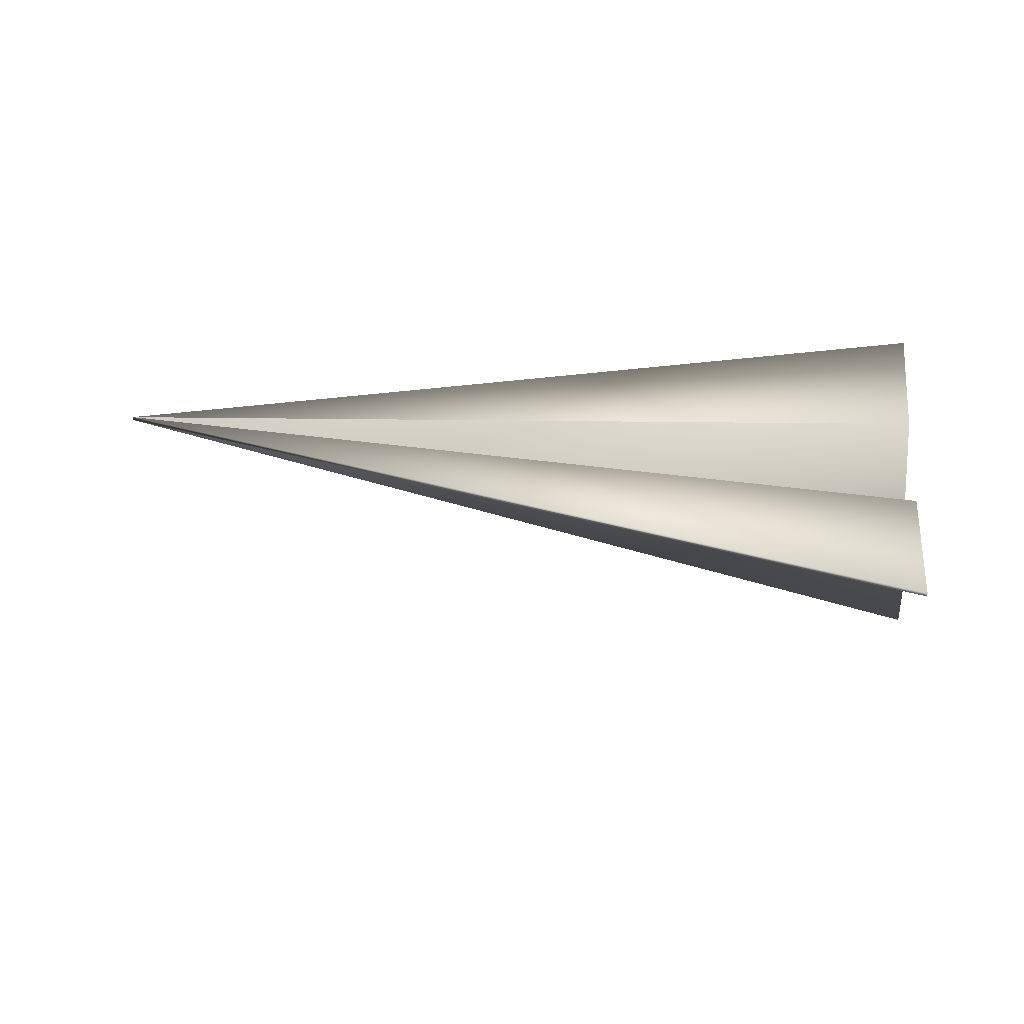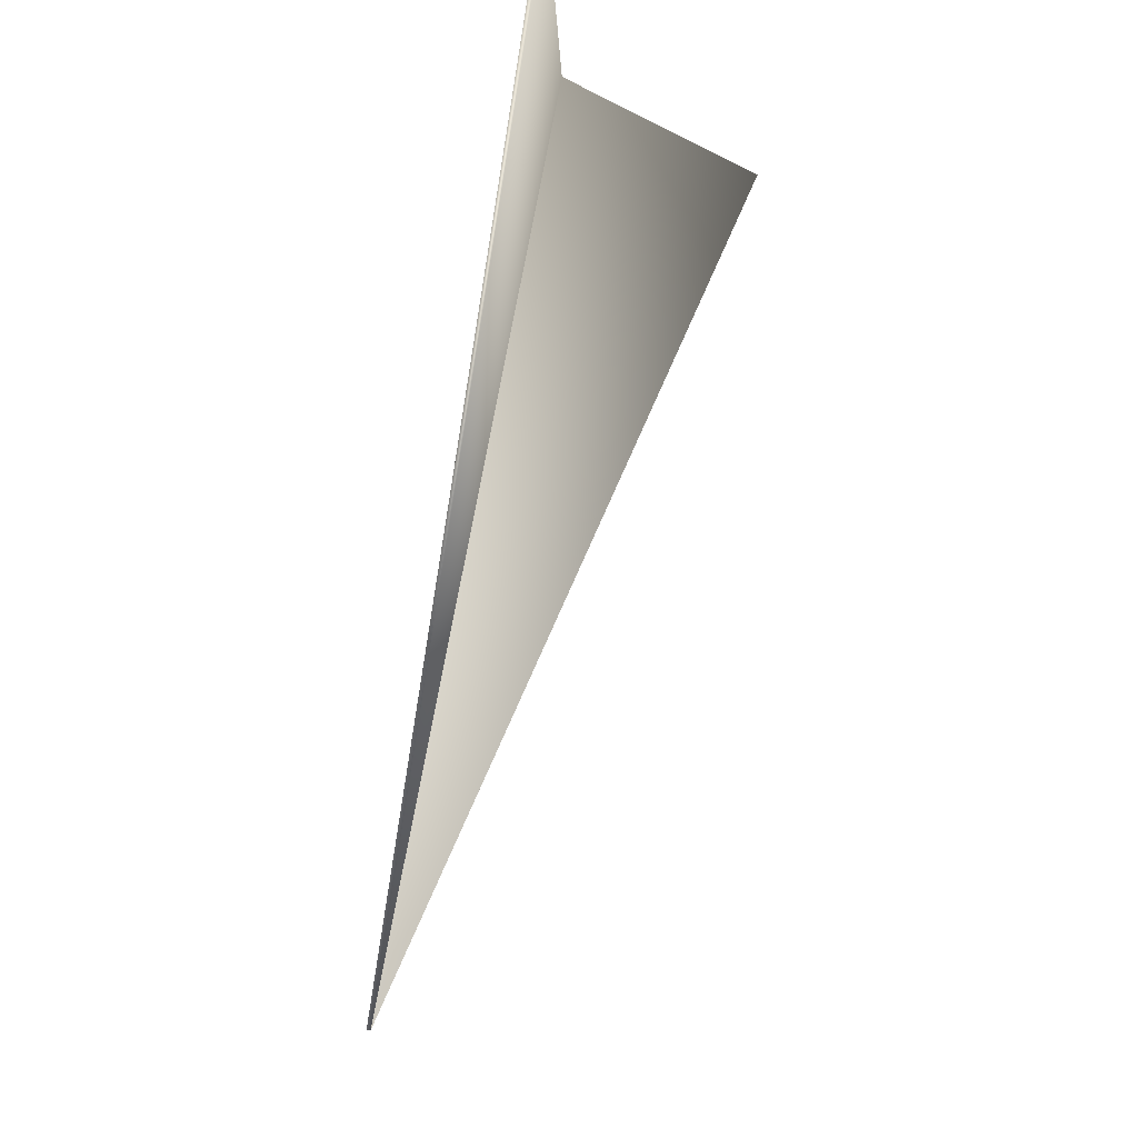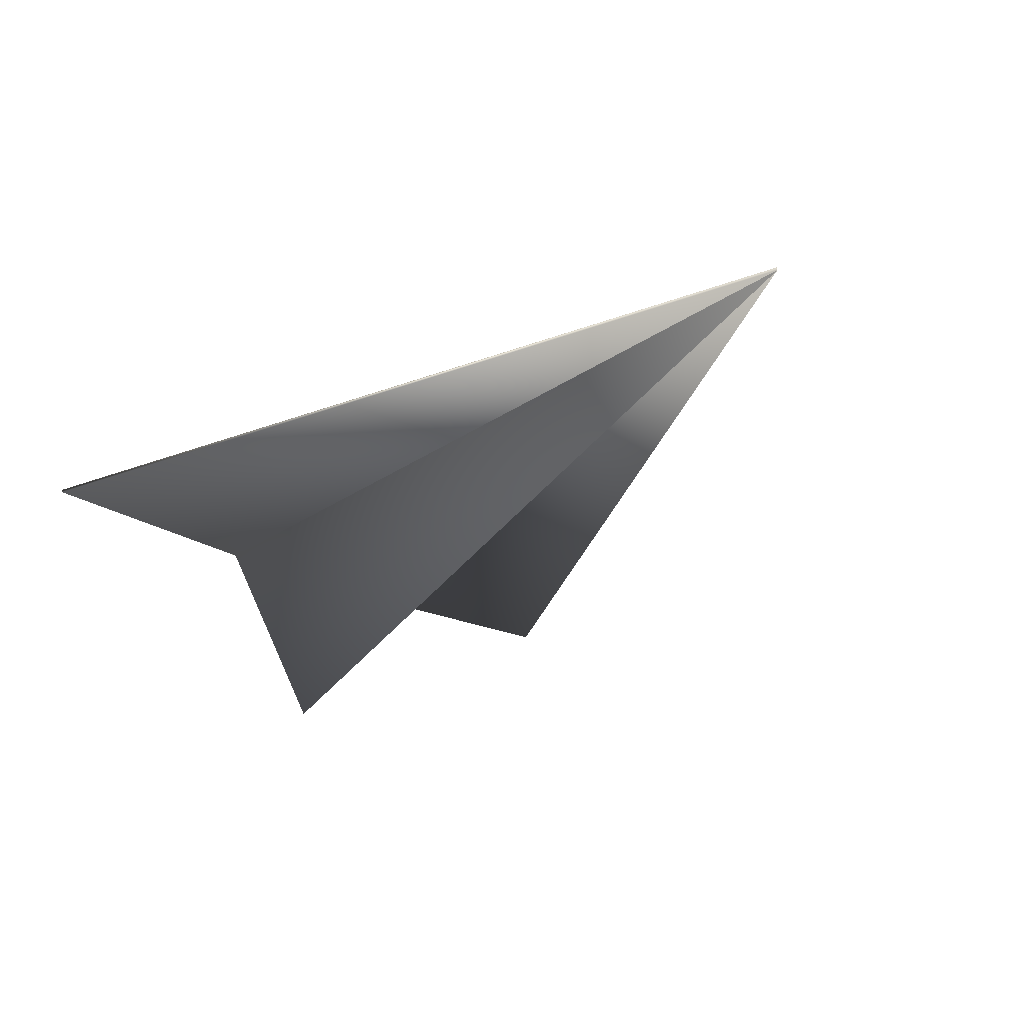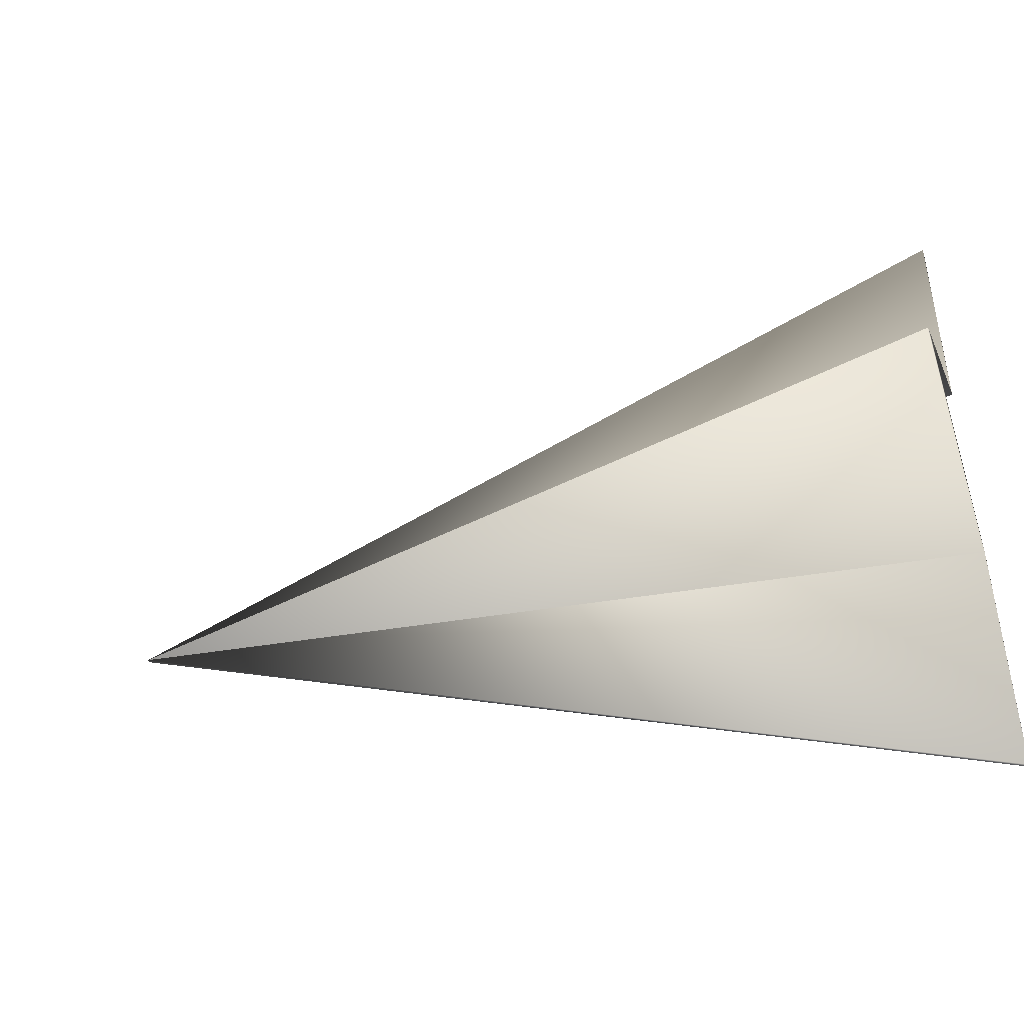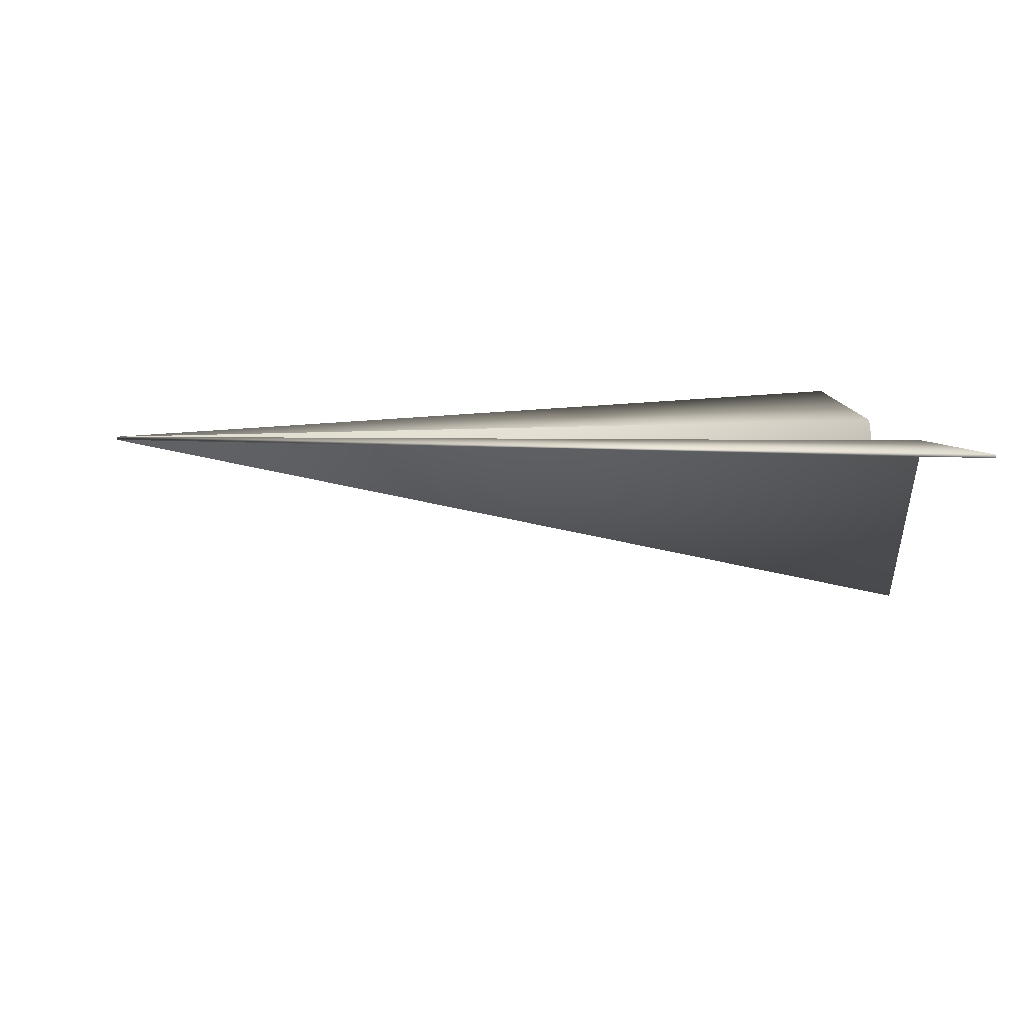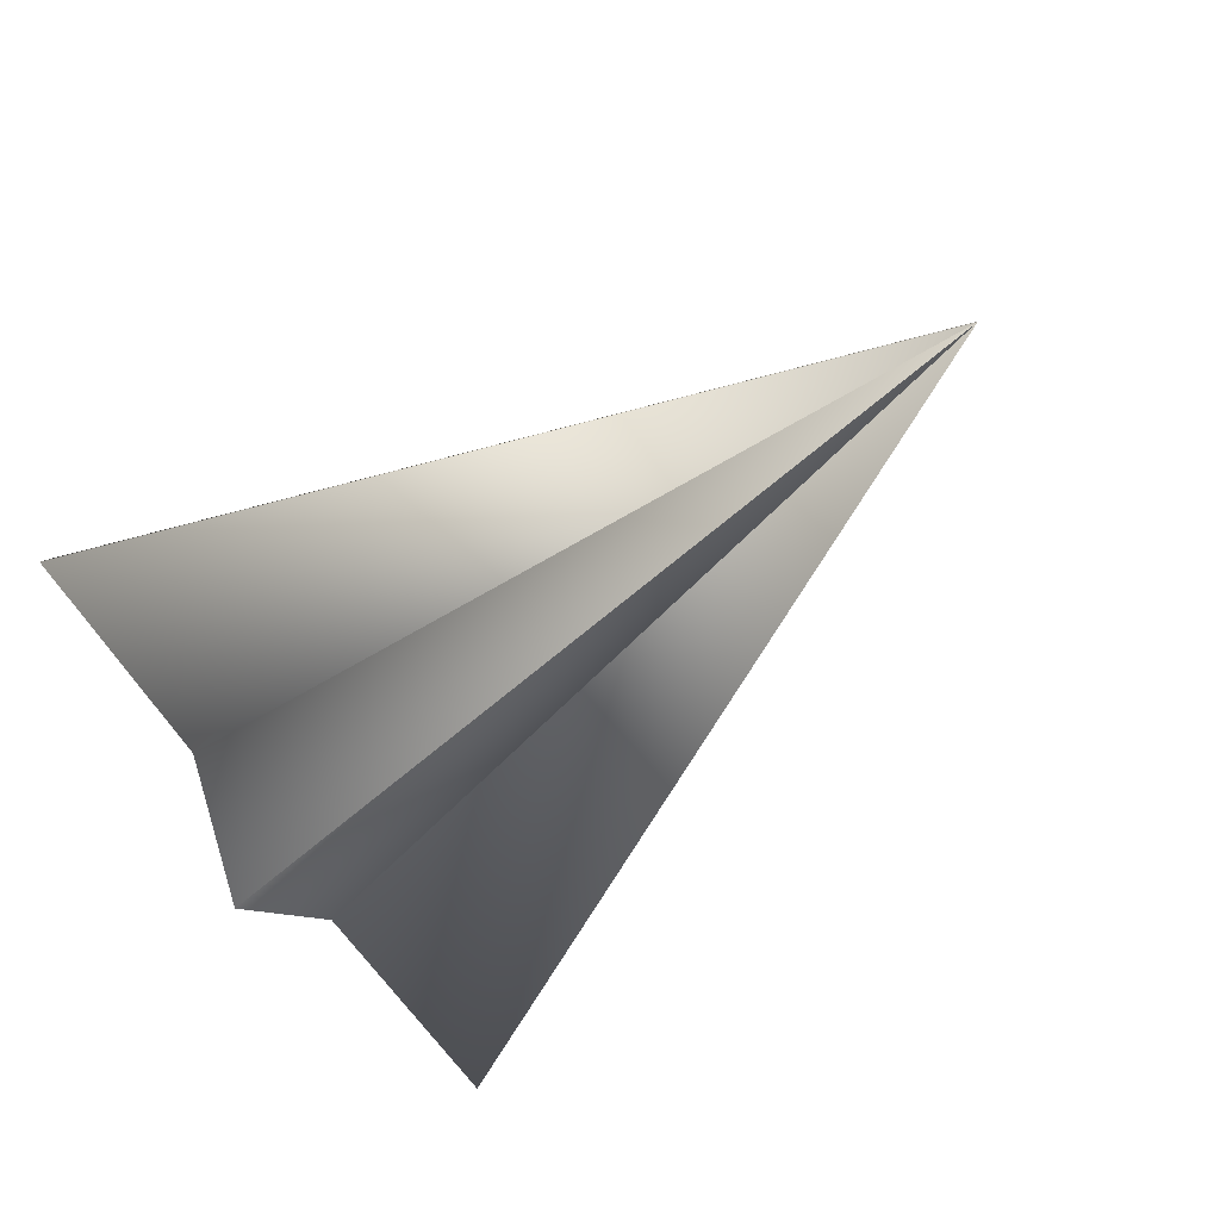
<metadata>
{"format":"obj","ext":"obj","renderer":"f3d","projection":"perspective","resolution":1024,"background":"white","views":[{"elev":23.9,"azim":-171.4,"up":"+Z"},{"elev":66.5,"azim":100.4,"up":"+Y"},{"elev":-28.0,"azim":53.0,"up":"+Z"},{"elev":-44.8,"azim":-161.1,"up":"+Y"},{"elev":8.5,"azim":175.3,"up":"+Z"},{"elev":-75.2,"azim":36.7,"up":"+Z"}]}
</metadata>
<code>
g PaperPlane_01
v 0.5807 0.0001442 0.08109
v -0.4545 -0.1304 0.08109
v -0.4545 0.0001442 -0.1425
v -0.4535 0.0001442 -0.1466
v -0.4545 -0.1324 0.07806
v 0.5807 0.0001442 0.07705
v -0.4545 0.1317 0.07806
v 0.5807 0.0001442 0.07705
v -0.4545 -0.4188 0.09728
v 0.5807 0.0001442 0.08109
v -0.4545 -0.4188 0.09324
v 0.5807 0.0001442 0.07705
v -0.4545 0.1297 0.08109
v 0.5807 0.0001442 0.08109
v -0.4545 0.4191 0.09728
v -0.4545 0.4191 0.09324
g PaperPlane_01_0
f 3 2 1
f 3 4 2
f 4 5 2
f 5 4 6
f 7 4 3
f 4 7 8
f 2 5 9
f 2 9 10
f 5 11 9
f 9 11 10
f 11 5 12
f 11 12 10
f 13 7 3
f 13 3 14
f 15 13 10
f 10 12 15
f 7 16 12
f 16 7 13
f 12 16 15
f 15 16 13

</code>
